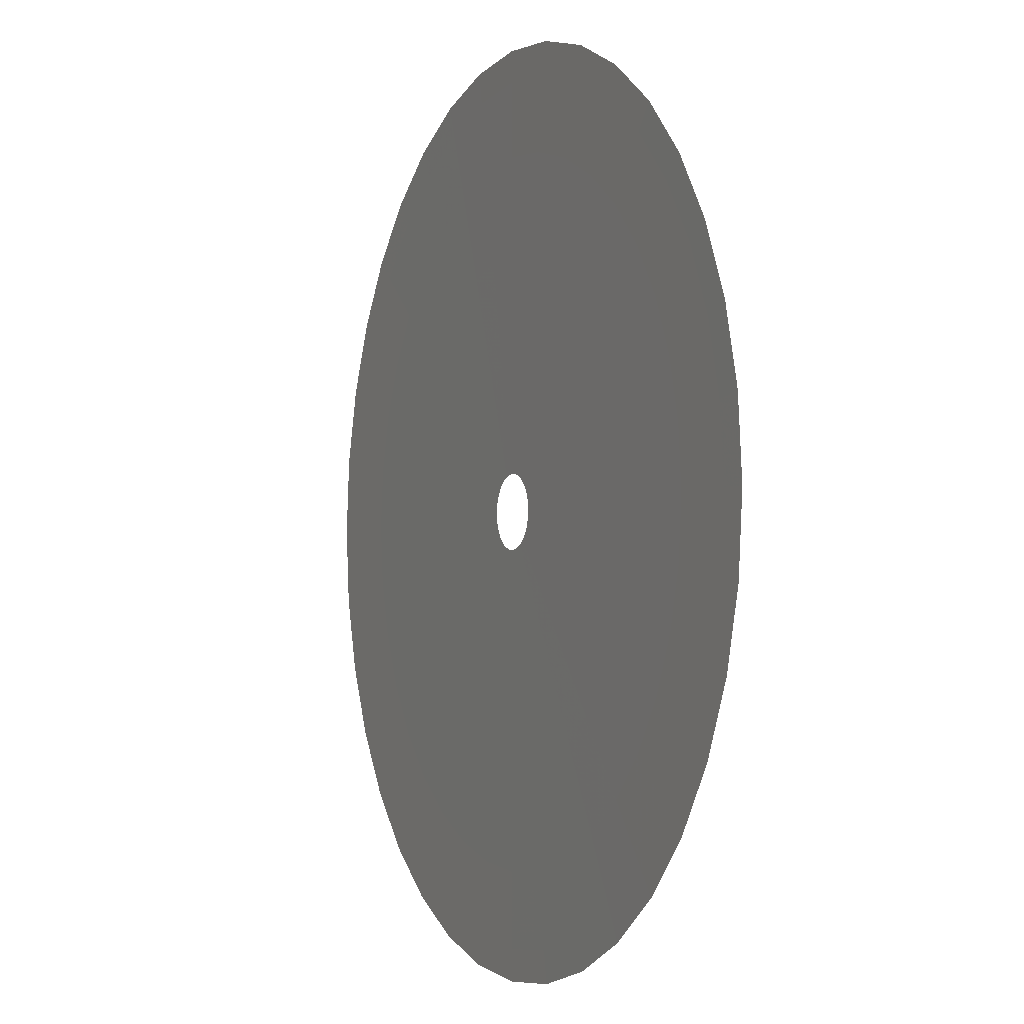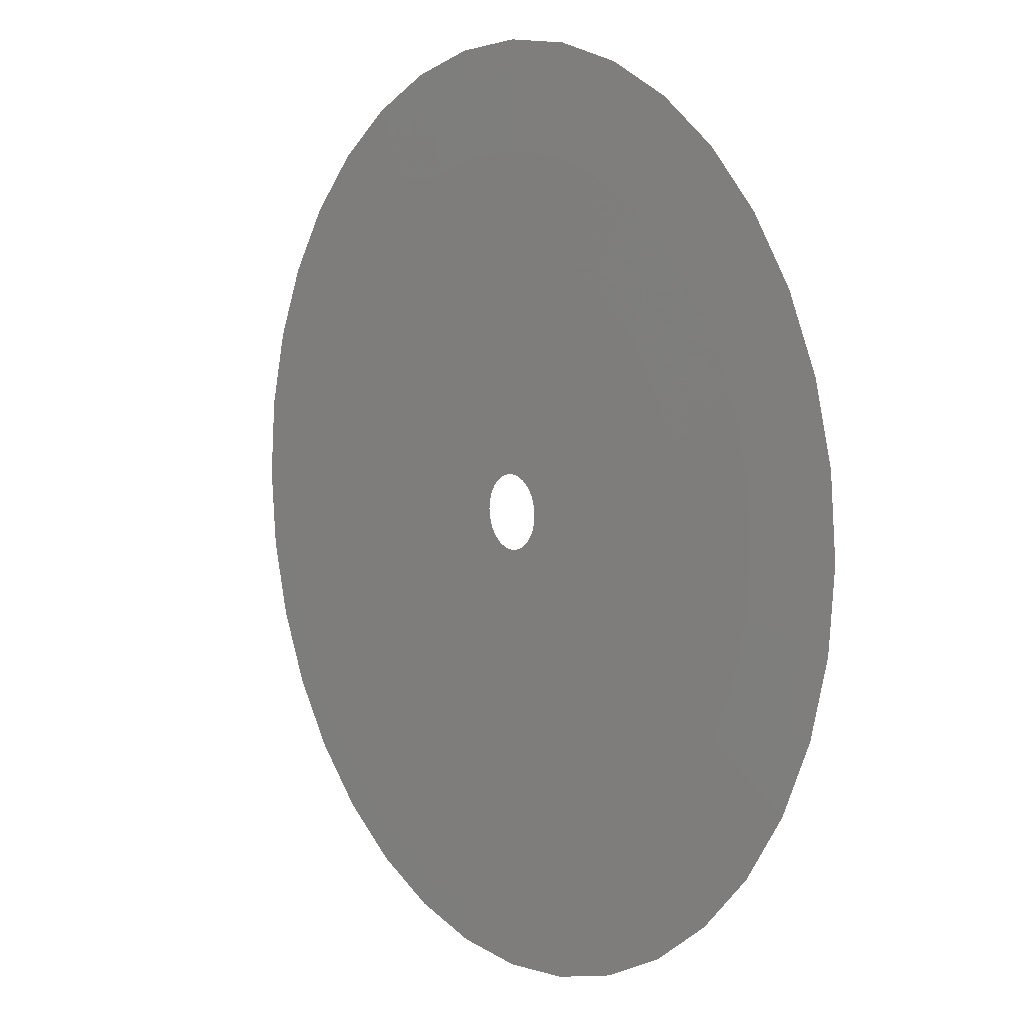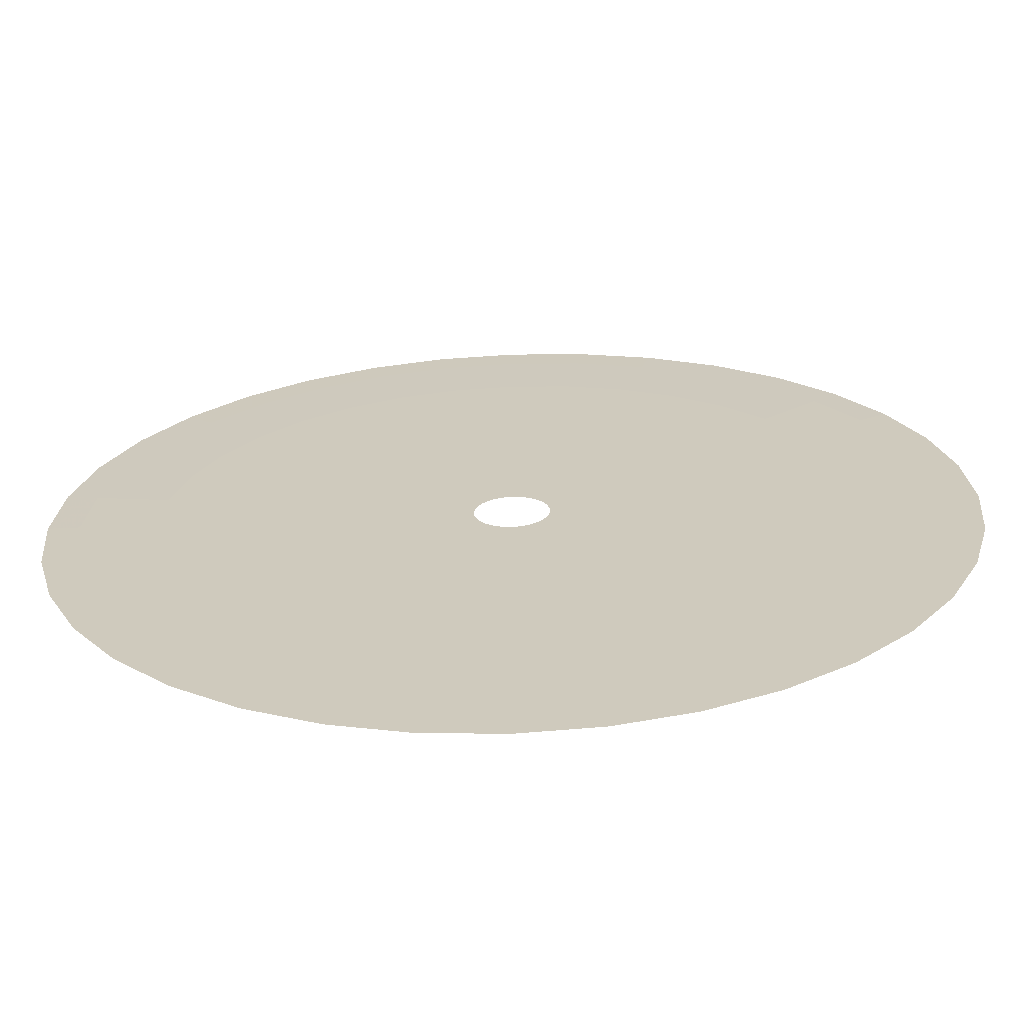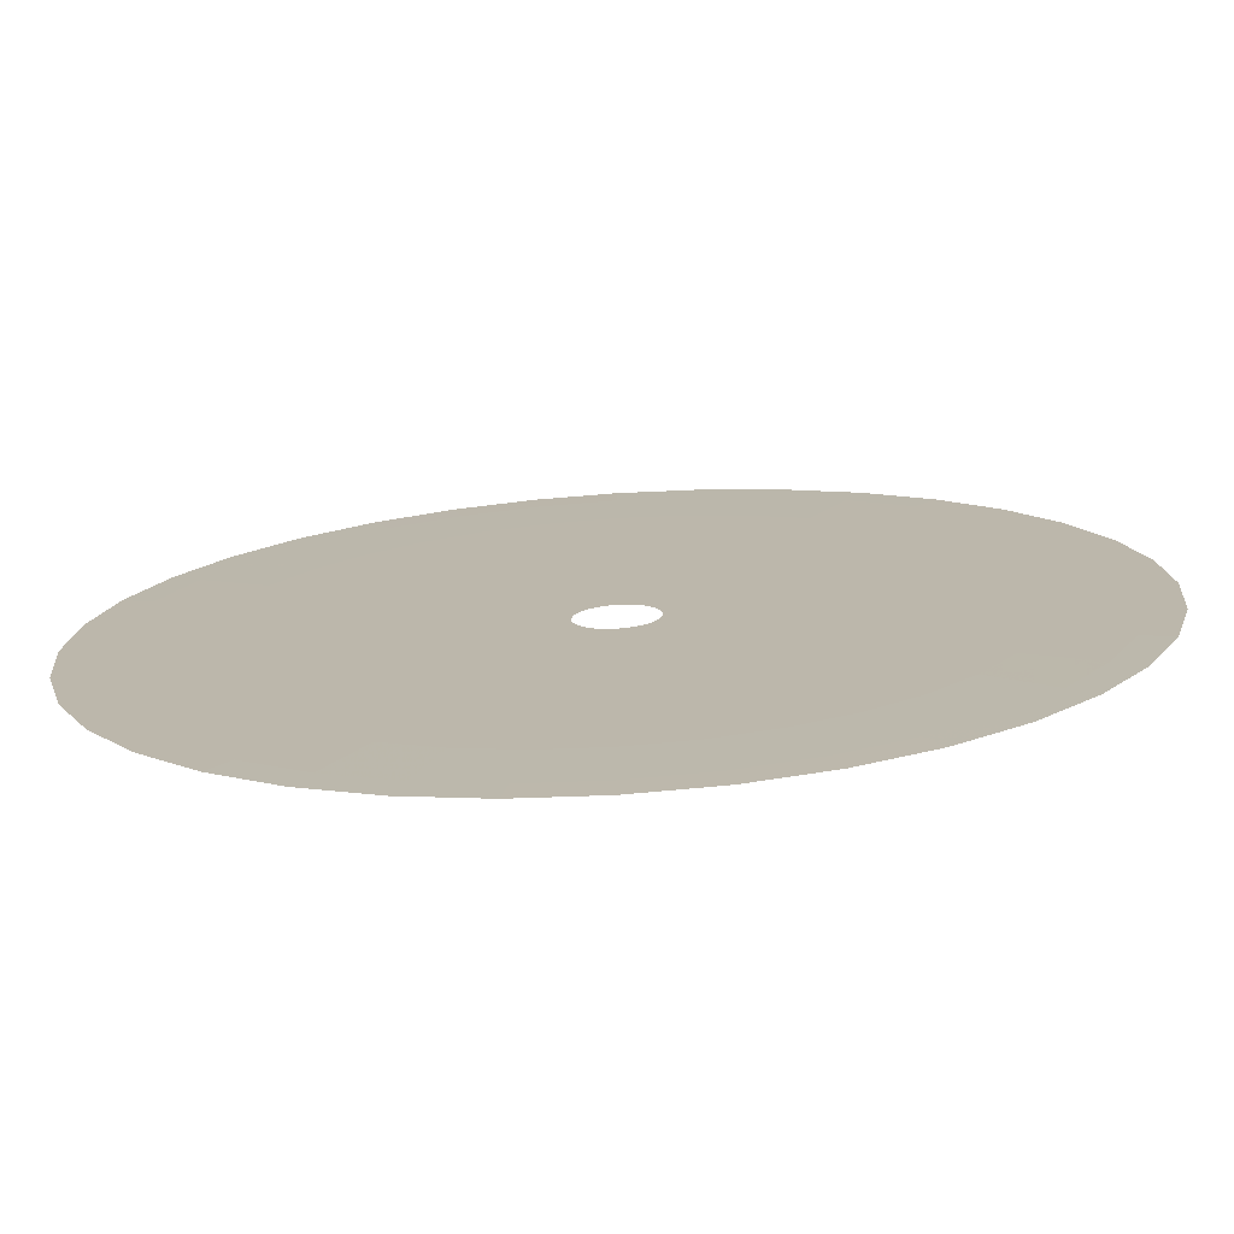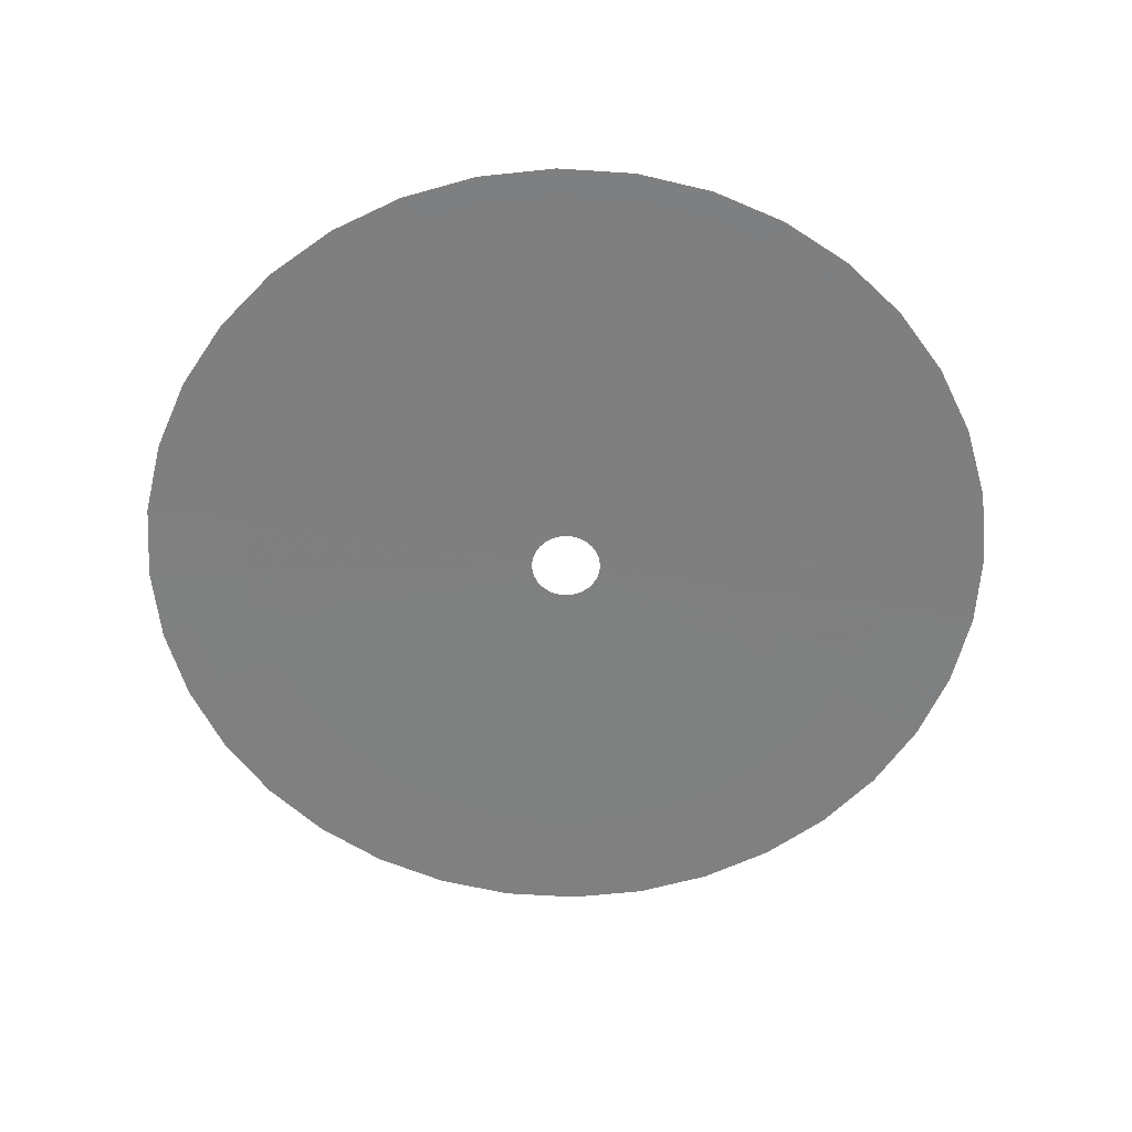
<metadata>
{"format":"obj","ext":"obj","renderer":"f3d","projection":"perspective","resolution":1024,"background":"white","views":[{"elev":-3.0,"azim":65.6,"up":"+Z"},{"elev":6.9,"azim":-126.3,"up":"+Z"},{"elev":-66.7,"azim":-177.8,"up":"+Z"},{"elev":-74.9,"azim":-176.4,"up":"+Z"},{"elev":-59.9,"azim":-138.8,"up":"+Y"}]}
</metadata>
<code>
g fx_cyl_360dgree_vtcolor
v 0.0147 0.001938 -0.08334
v -3.699e-09 0.001938 -0.08463
v -1.453e-08 0.001704 -0.3324
v 0.05772 0.001704 -0.3273
v 0.02894 0.001938 -0.07952
v -2.537e-08 0.001507 -0.5804
v 0.1137 0.001704 -0.3123
v 0.04231 0.001938 -0.07329
v 0.1008 0.001507 -0.5716
v -3.48e-08 0.001265 -0.7961
v 0.1662 0.001704 -0.2878
v 0.0544 0.001938 -0.06483
v 0.1985 0.001507 -0.5454
v 0.1382 0.001265 -0.784
v -4.22e-08 0.0006729 -0.9654
v 0.2136 0.001704 -0.2546
v 0.06483 0.001938 -0.0544
v 0.2902 0.001507 -0.5026
v 0.2723 0.001265 -0.7481
v 0.1676 0.0006729 -0.9508
v -4.532e-08 0.0003416 -1.037
v 0.18 0.0003416 -1.021
v 0.3302 0.0006729 -0.9072
v 0.3546 0.0003416 -0.9742
v 0.2546 0.001704 -0.2136
v 0.07329 0.001938 -0.04231
v 0.3731 0.001507 -0.4446
v 0.398 0.001265 -0.6894
v 0.4827 0.0006729 -0.8361
v 0.5184 0.0003416 -0.8979
v 0.2878 0.001704 -0.1662
v 0.07952 0.001938 -0.02894
v 0.4446 0.001507 -0.3731
v 0.5117 0.001265 -0.6098
v 0.6206 0.0006729 -0.7396
v 0.6664 0.0003416 -0.7942
v 0.3123 0.001704 -0.1137
v 0.08334 0.001938 -0.0147
v 0.5026 0.001507 -0.2902
v 0.6098 0.001265 -0.5117
v 0.7396 0.0006729 -0.6206
v 0.7942 0.0003416 -0.6664
v 0.3273 0.001704 -0.05772
v 0.08463 0.001938 8.725e-08
v 0.5454 0.001507 -0.1985
v 0.6894 0.001265 -0.398
v 0.8361 0.0006729 -0.4827
v 0.8979 0.0003416 -0.5184
v 0.3324 0.001704 2.928e-07
v 0.08334 0.001938 0.0147
v 0.5716 0.001507 -0.1008
v 0.7481 0.001265 -0.2723
v 0.9072 0.0006729 -0.3302
v 0.9742 0.0003416 -0.3546
v 0.3273 0.001704 0.05772
v 0.07952 0.001938 0.02894
v 0.5804 0.001507 4.74e-07
v 0.784 0.001265 -0.1382
v 0.9508 0.0006729 -0.1676
v 1.021 0.0003416 -0.18
v 0.3123 0.001704 0.1137
v 0.07329 0.001938 0.04231
v 0.5716 0.001507 0.1008
v 0.7961 0.001265 6.22e-07
v 0.9654 0.0006729 7.589e-07
v 1.037 0.0003416 8.075e-07
v 0.2878 0.001704 0.1662
v 0.06483 0.001938 0.0544
v 0.5454 0.001507 0.1985
v 0.784 0.001265 0.1382
v 0.9508 0.0006729 0.1676
v 1.021 0.0003416 0.18
v 0.2546 0.001704 0.2136
v 0.0544 0.001938 0.06483
v 0.5026 0.001507 0.2902
v 0.7481 0.001265 0.2723
v 0.9072 0.0006729 0.3302
v 0.9742 0.0003416 0.3546
v 0.2136 0.001704 0.2546
v 0.04231 0.001938 0.07329
v 0.4446 0.001507 0.3731
v 0.6894 0.001265 0.398
v 0.8361 0.0006729 0.4827
v 0.8979 0.0003416 0.5184
v 0.1662 0.001704 0.2878
v 0.02894 0.001938 0.07952
v 0.3731 0.001507 0.4446
v 0.6098 0.001265 0.5117
v 0.7396 0.0006729 0.6206
v 0.7942 0.0003416 0.6664
v 0.1137 0.001704 0.3123
v 0.0147 0.001938 0.08334
v 0.2902 0.001507 0.5026
v 0.5117 0.001265 0.6098
v 0.6206 0.0006729 0.7396
v 0.6664 0.0003416 0.7942
v 0.05772 0.001704 0.3273
v -3.934e-08 0.001938 0.08463
v 0.1985 0.001507 0.5454
v 0.398 0.001265 0.6894
v 0.4827 0.0006729 0.8361
v 0.5184 0.0003416 0.8979
v -1.545e-07 0.001704 0.3324
v -0.0147 0.001938 0.08334
v 0.1008 0.001507 0.5716
v 0.2723 0.001265 0.7481
v 0.3302 0.0006729 0.9072
v 0.3546 0.0003416 0.9742
v -0.05772 0.001704 0.3273
v -0.02894 0.001938 0.07952
v -2.698e-07 0.001507 0.5804
v 0.1382 0.001265 0.784
v 0.1676 0.0006729 0.9508
v 0.18 0.0003416 1.021
v -0.1137 0.001704 0.3123
v -0.04231 0.001938 0.07329
v -0.1008 0.001507 0.5716
v -3.701e-07 0.001265 0.7961
v -4.488e-07 0.0006729 0.9654
v -4.82e-07 0.0003416 1.037
v -0.1662 0.001704 0.2878
v -0.0544 0.001938 0.06483
v -0.1985 0.001507 0.5454
v -0.1382 0.001265 0.784
v -0.1676 0.0006729 0.9508
v -0.18 0.0003416 1.021
v -0.2136 0.001704 0.2546
v -0.06483 0.001938 0.0544
v -0.2902 0.001507 0.5026
v -0.2723 0.001265 0.7481
v -0.3302 0.0006729 0.9072
v -0.3546 0.0003416 0.9742
v -0.2546 0.001704 0.2136
v -0.07329 0.001938 0.04231
v -0.3731 0.001507 0.4446
v -0.398 0.001265 0.6894
v -0.4827 0.0006729 0.8361
v -0.5184 0.0003416 0.8979
v -0.2878 0.001704 0.1662
v -0.07952 0.001938 0.02894
v -0.4446 0.001507 0.3731
v -0.5117 0.001265 0.6098
v -0.6206 0.0006729 0.7396
v -0.6664 0.0003416 0.7942
v -0.3123 0.001704 0.1137
v -0.08334 0.001938 0.0147
v -0.5026 0.001507 0.2902
v -0.6098 0.001265 0.5117
v -0.7396 0.0006729 0.6206
v -0.7942 0.0003416 0.6664
v -0.3273 0.001704 0.05772
v -0.08463 0.001938 8.564e-09
v -0.5454 0.001507 0.1985
v -0.6894 0.001265 0.398
v -0.8361 0.0006729 0.4827
v -0.8979 0.0003416 0.5184
v -0.3324 0.001704 -1.621e-08
v -0.08334 0.001938 -0.0147
v -0.5716 0.001507 0.1008
v -0.7481 0.001265 0.2723
v -0.9072 0.0006729 0.3302
v -0.9742 0.0003416 0.3546
v -0.3273 0.001704 -0.05772
v -0.07952 0.001938 -0.02894
v -0.5804 0.001507 -6.567e-08
v -0.784 0.001265 0.1382
v -0.9508 0.0006729 0.1676
v -1.021 0.0003416 0.18
v -0.3123 0.001704 -0.1137
v -0.07329 0.001938 -0.04231
v -0.5716 0.001507 -0.1008
v -0.7961 0.001265 -1.182e-07
v -0.9654 0.0006729 -1.388e-07
v -1.037 0.0003416 -1.565e-07
v -0.2878 0.001704 -0.1662
v -0.06483 0.001938 -0.0544
v -0.5454 0.001507 -0.1985
v -0.784 0.001265 -0.1382
v -0.9508 0.0006729 -0.1676
v -1.021 0.0003416 -0.18
v -0.2546 0.001704 -0.2136
v -0.0544 0.001938 -0.06483
v -0.5026 0.001507 -0.2902
v -0.7481 0.001265 -0.2723
v -0.9072 0.0006729 -0.3302
v -0.9742 0.0003416 -0.3546
v -0.2136 0.001704 -0.2546
v -0.04231 0.001938 -0.07329
v -0.4446 0.001507 -0.3731
v -0.6894 0.001265 -0.398
v -0.8361 0.0006729 -0.4827
v -0.8979 0.0003416 -0.5184
v -0.1662 0.001704 -0.2878
v -0.02894 0.001938 -0.07952
v -0.3731 0.001507 -0.4446
v -0.6098 0.001265 -0.5117
v -0.7396 0.0006729 -0.6206
v -0.7942 0.0003416 -0.6664
v -0.1137 0.001704 -0.3123
v -0.0147 0.001938 -0.08334
v -0.2902 0.001507 -0.5026
v -0.5117 0.001265 -0.6098
v -0.6206 0.0006729 -0.7396
v -0.6664 0.0003416 -0.7942
v -0.05772 0.001704 -0.3273
v -3.699e-09 0.001938 -0.08463
v -1.453e-08 0.001704 -0.3324
v -0.1985 0.001507 -0.5454
v -0.398 0.001265 -0.6894
v -0.4827 0.0006729 -0.8361
v -0.5184 0.0003416 -0.8979
v -0.1008 0.001507 -0.5716
v -2.537e-08 0.001507 -0.5804
v -0.2723 0.001265 -0.7481
v -0.3302 0.0006729 -0.9072
v -0.3546 0.0003416 -0.9742
v -0.1382 0.001265 -0.784
v -3.48e-08 0.001265 -0.7961
v -0.1676 0.0006729 -0.9508
v -0.18 0.0003416 -1.021
v -4.22e-08 0.0006729 -0.9654
v -4.532e-08 0.0003416 -1.037
g fx_cyl_360dgree_vtcolor_0
f 3 2 1
f 4 3 1
f 4 1 5
f 6 3 4
f 7 4 5
f 7 5 8
f 9 6 4
f 9 4 7
f 10 6 9
f 11 7 8
f 11 8 12
f 13 9 7
f 13 7 11
f 14 10 9
f 14 9 13
f 15 10 14
f 16 11 12
f 16 12 17
f 18 13 11
f 18 11 16
f 19 14 13
f 19 13 18
f 20 15 14
f 20 14 19
f 21 15 20
f 22 21 20
f 22 20 23
f 23 20 19
f 24 22 23
f 25 16 17
f 25 17 26
f 27 18 16
f 27 16 25
f 28 19 18
f 23 19 28
f 28 18 27
f 24 23 29
f 29 23 28
f 30 24 29
f 31 25 26
f 31 26 32
f 33 27 25
f 33 25 31
f 34 28 27
f 29 28 34
f 34 27 33
f 30 29 35
f 35 29 34
f 36 30 35
f 37 31 32
f 37 32 38
f 39 33 31
f 39 31 37
f 40 34 33
f 35 34 40
f 40 33 39
f 36 35 41
f 41 35 40
f 42 36 41
f 43 37 38
f 43 38 44
f 45 39 37
f 45 37 43
f 46 40 39
f 41 40 46
f 46 39 45
f 42 41 47
f 47 41 46
f 48 42 47
f 49 43 44
f 49 44 50
f 51 45 43
f 51 43 49
f 52 46 45
f 47 46 52
f 52 45 51
f 48 47 53
f 53 47 52
f 54 48 53
f 55 49 50
f 55 50 56
f 57 51 49
f 57 49 55
f 58 52 51
f 53 52 58
f 58 51 57
f 54 53 59
f 59 53 58
f 60 54 59
f 61 55 56
f 61 56 62
f 63 57 55
f 63 55 61
f 64 58 57
f 59 58 64
f 64 57 63
f 60 59 65
f 65 59 64
f 66 60 65
f 67 61 62
f 67 62 68
f 69 63 61
f 69 61 67
f 70 64 63
f 65 64 70
f 70 63 69
f 66 65 71
f 71 65 70
f 72 66 71
f 73 67 68
f 73 68 74
f 75 69 67
f 75 67 73
f 76 70 69
f 71 70 76
f 76 69 75
f 72 71 77
f 77 71 76
f 78 72 77
f 79 73 74
f 79 74 80
f 81 75 73
f 81 73 79
f 82 76 75
f 77 76 82
f 82 75 81
f 78 77 83
f 83 77 82
f 84 78 83
f 85 79 80
f 85 80 86
f 87 81 79
f 87 79 85
f 88 82 81
f 83 82 88
f 88 81 87
f 84 83 89
f 89 83 88
f 90 84 89
f 91 85 86
f 91 86 92
f 93 87 85
f 93 85 91
f 94 88 87
f 89 88 94
f 94 87 93
f 90 89 95
f 95 89 94
f 96 90 95
f 97 91 92
f 97 92 98
f 99 93 91
f 99 91 97
f 100 94 93
f 95 94 100
f 100 93 99
f 96 95 101
f 101 95 100
f 102 96 101
f 103 97 98
f 103 98 104
f 105 99 97
f 105 97 103
f 106 100 99
f 101 100 106
f 106 99 105
f 102 101 107
f 107 101 106
f 108 102 107
f 109 103 104
f 109 104 110
f 111 105 103
f 111 103 109
f 112 106 105
f 107 106 112
f 112 105 111
f 108 107 113
f 113 107 112
f 114 108 113
f 115 109 110
f 115 110 116
f 117 111 109
f 117 109 115
f 118 112 111
f 113 112 118
f 118 111 117
f 114 113 119
f 119 113 118
f 120 114 119
f 121 115 116
f 121 116 122
f 123 117 115
f 123 115 121
f 124 118 117
f 119 118 124
f 124 117 123
f 120 119 125
f 125 119 124
f 126 120 125
f 127 121 122
f 127 122 128
f 129 123 121
f 129 121 127
f 130 124 123
f 125 124 130
f 130 123 129
f 126 125 131
f 131 125 130
f 132 126 131
f 133 127 128
f 133 128 134
f 135 129 127
f 135 127 133
f 136 130 129
f 131 130 136
f 136 129 135
f 132 131 137
f 137 131 136
f 138 132 137
f 139 133 134
f 139 134 140
f 141 135 133
f 141 133 139
f 142 136 135
f 137 136 142
f 142 135 141
f 138 137 143
f 143 137 142
f 144 138 143
f 145 139 140
f 145 140 146
f 147 141 139
f 147 139 145
f 148 142 141
f 143 142 148
f 148 141 147
f 144 143 149
f 149 143 148
f 150 144 149
f 151 145 146
f 151 146 152
f 153 147 145
f 153 145 151
f 154 148 147
f 149 148 154
f 154 147 153
f 150 149 155
f 155 149 154
f 156 150 155
f 157 151 152
f 157 152 158
f 159 153 151
f 159 151 157
f 160 154 153
f 155 154 160
f 160 153 159
f 156 155 161
f 161 155 160
f 162 156 161
f 163 157 158
f 163 158 164
f 165 159 157
f 165 157 163
f 166 160 159
f 161 160 166
f 166 159 165
f 162 161 167
f 167 161 166
f 168 162 167
f 169 163 164
f 169 164 170
f 171 165 163
f 171 163 169
f 172 166 165
f 167 166 172
f 172 165 171
f 168 167 173
f 173 167 172
f 174 168 173
f 175 169 170
f 175 170 176
f 177 171 169
f 177 169 175
f 178 172 171
f 173 172 178
f 178 171 177
f 174 173 179
f 179 173 178
f 180 174 179
f 181 175 176
f 181 176 182
f 183 177 175
f 183 175 181
f 184 178 177
f 179 178 184
f 184 177 183
f 180 179 185
f 185 179 184
f 186 180 185
f 187 181 182
f 187 182 188
f 189 183 181
f 189 181 187
f 190 184 183
f 185 184 190
f 190 183 189
f 186 185 191
f 191 185 190
f 192 186 191
f 193 187 188
f 193 188 194
f 195 189 187
f 195 187 193
f 196 190 189
f 191 190 196
f 196 189 195
f 192 191 197
f 197 191 196
f 198 192 197
f 199 193 194
f 199 194 200
f 201 195 193
f 201 193 199
f 202 196 195
f 197 196 202
f 202 195 201
f 198 197 203
f 203 197 202
f 204 198 203
f 205 199 200
f 205 200 206
f 207 205 206
f 208 201 199
f 208 199 205
f 209 202 201
f 203 202 209
f 209 201 208
f 204 203 210
f 210 203 209
f 211 204 210
f 212 205 207
f 212 208 205
f 213 212 207
f 214 209 208
f 210 209 214
f 214 208 212
f 211 210 215
f 215 210 214
f 216 211 215
f 217 212 213
f 217 214 212
f 215 214 217
f 218 217 213
f 216 215 219
f 219 215 217
f 219 217 218
f 220 216 219
f 221 219 218
f 220 219 221
f 222 220 221

</code>
